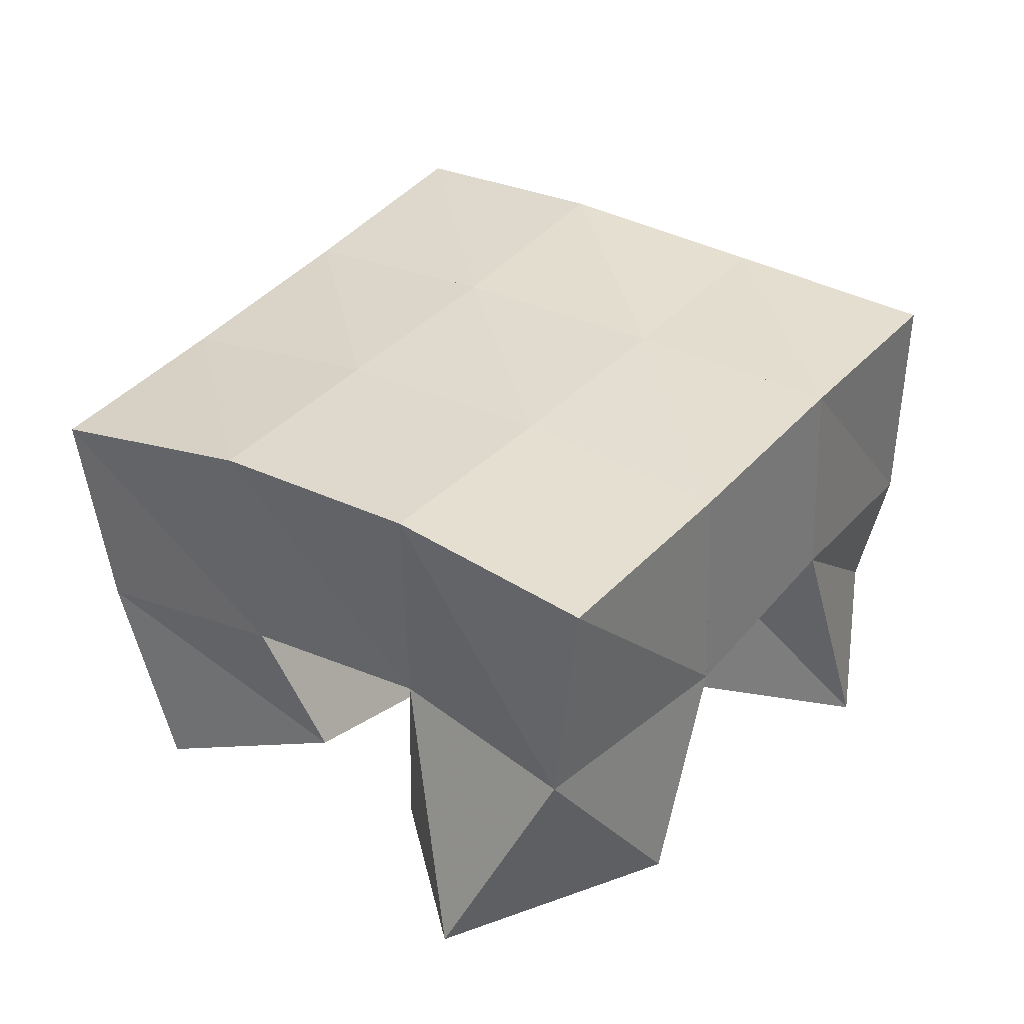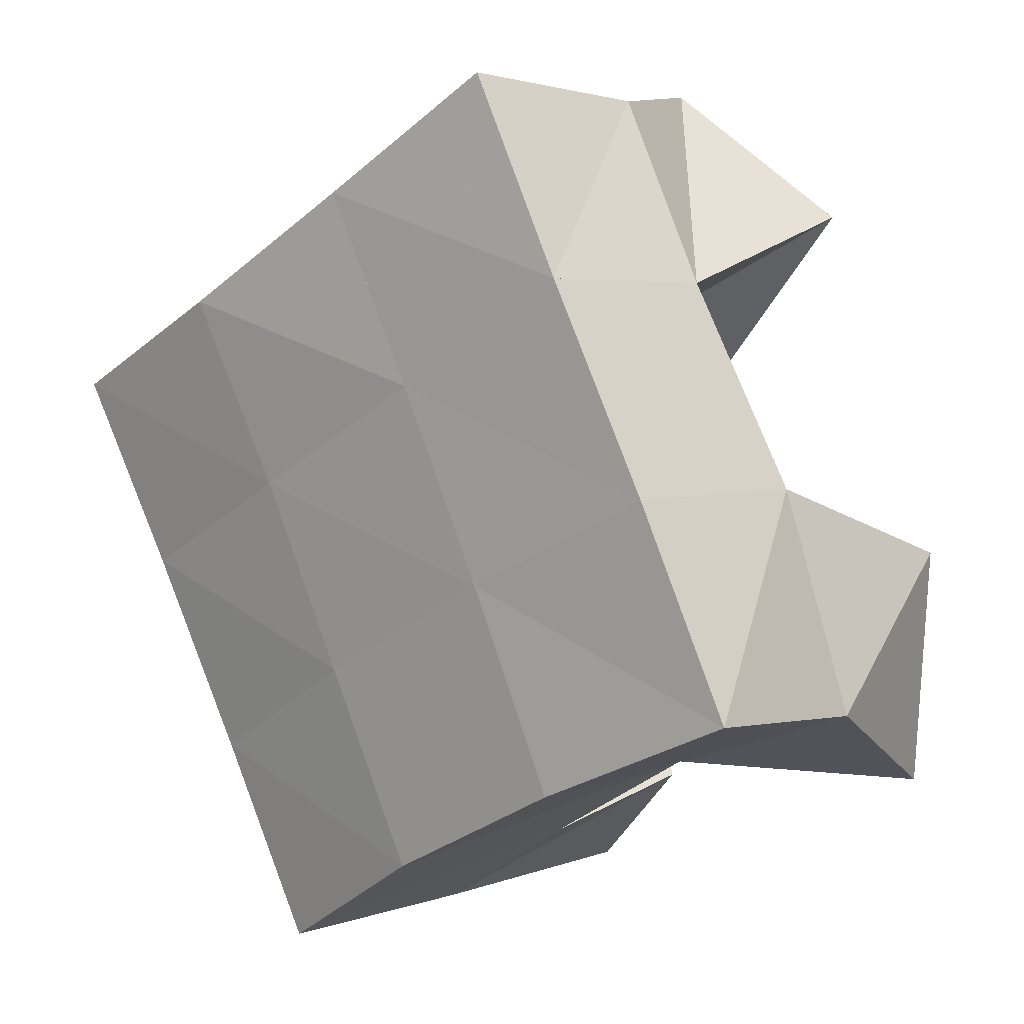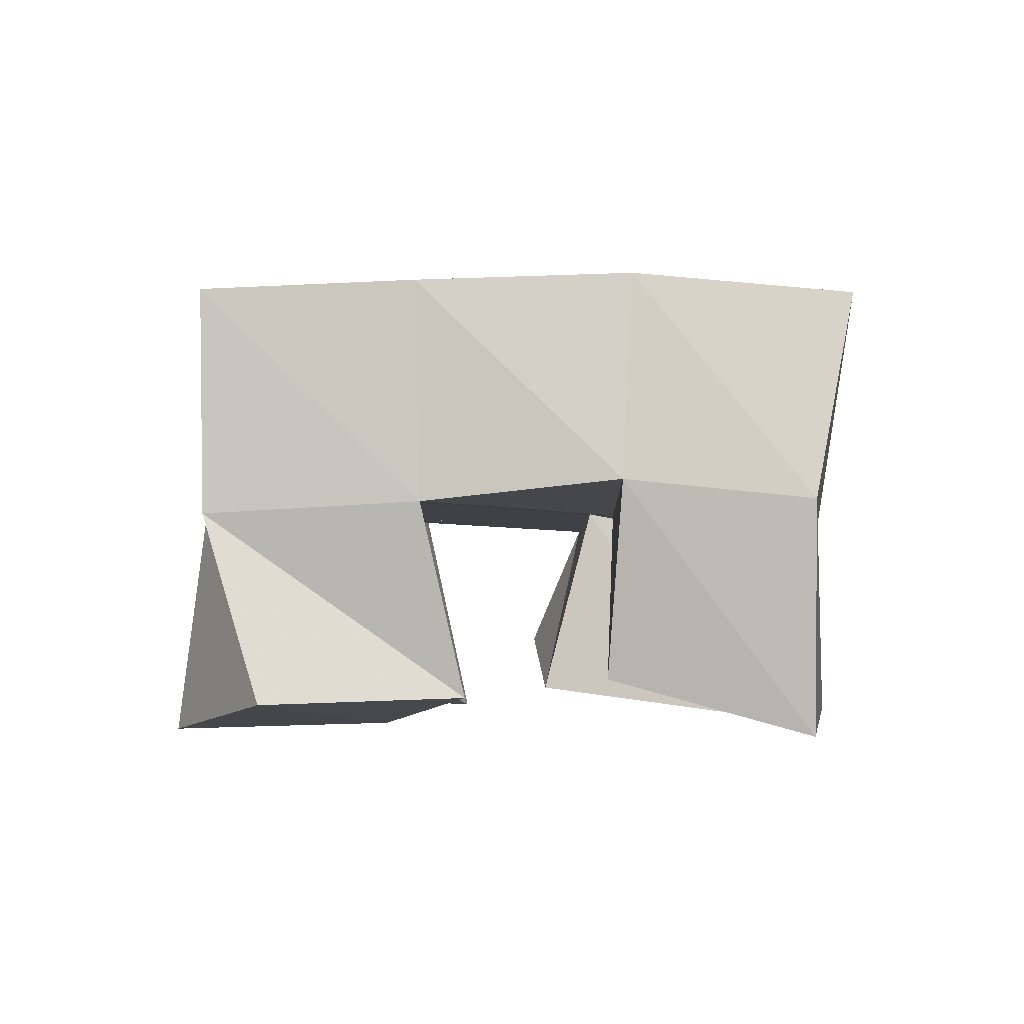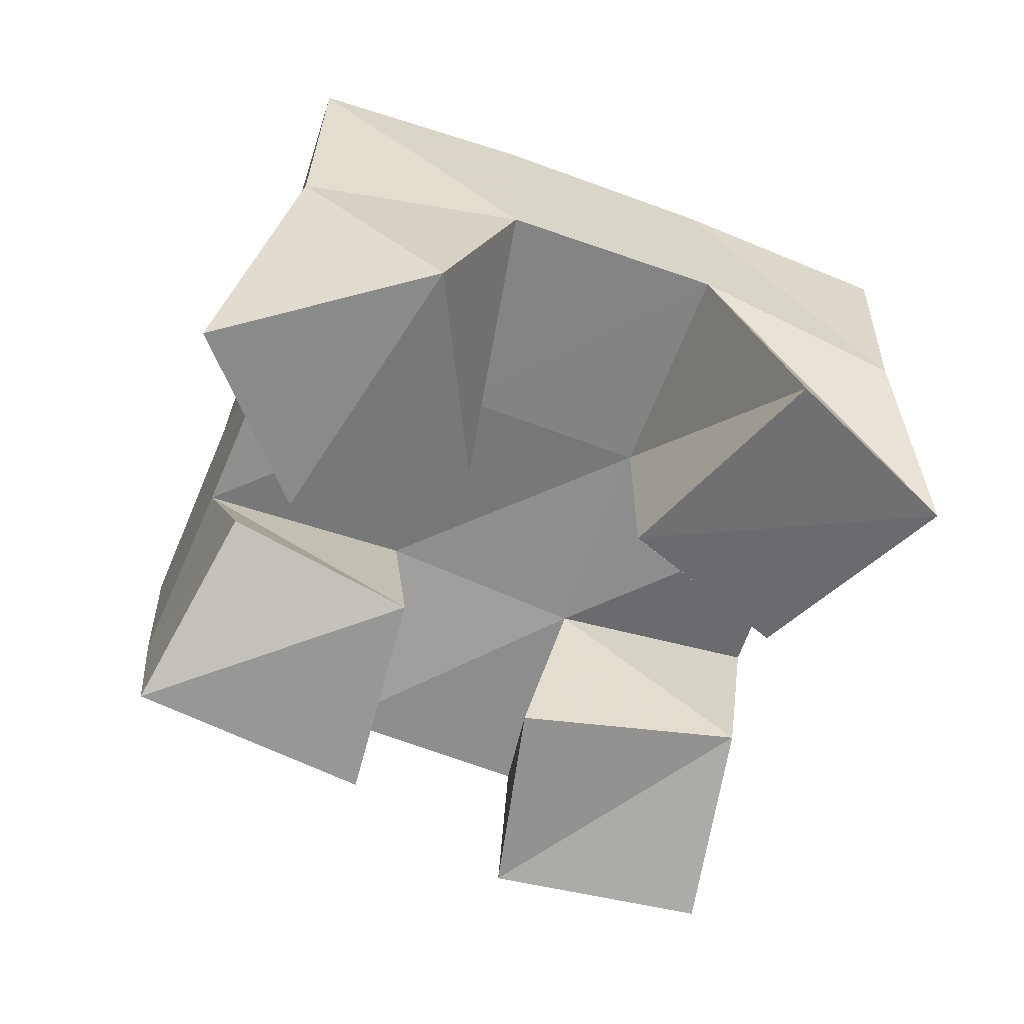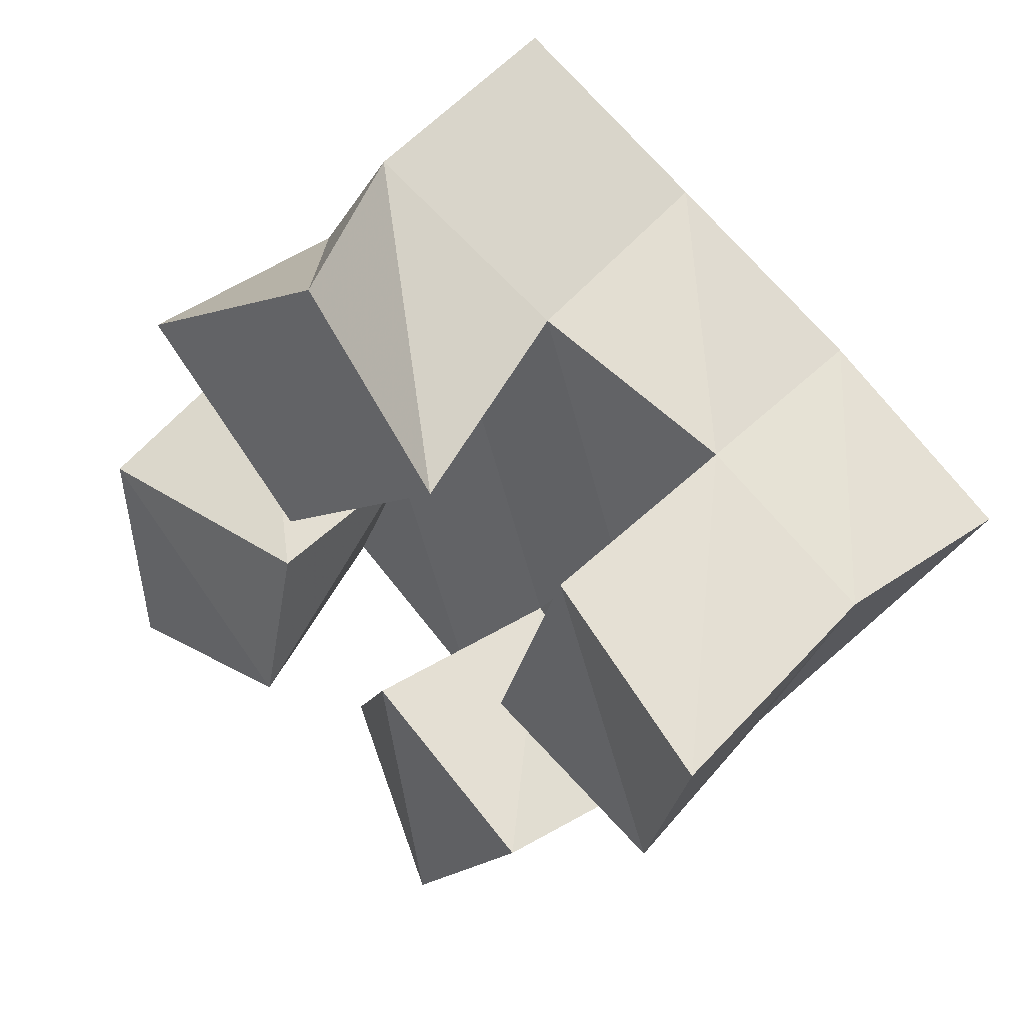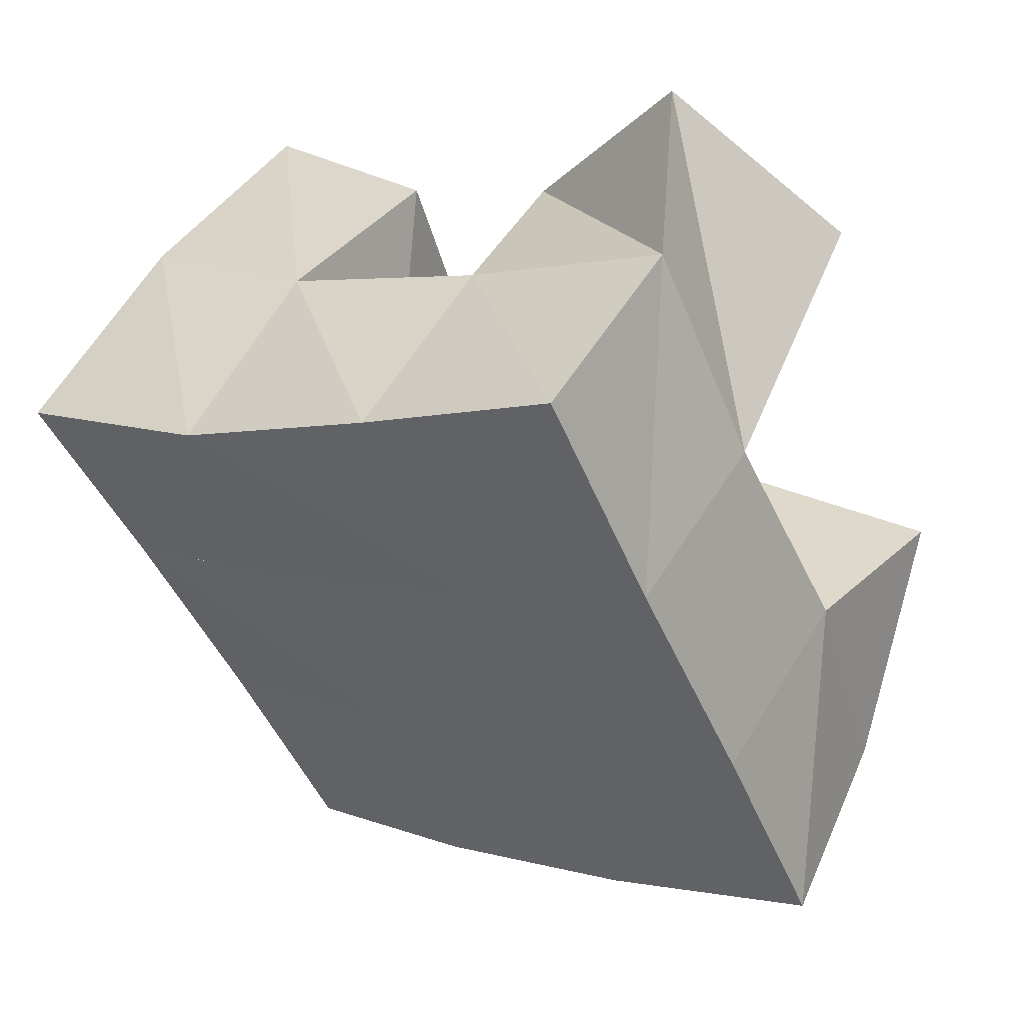
<metadata>
{"format":"obj","ext":"obj","renderer":"f3d","projection":"perspective","resolution":1024,"background":"white","views":[{"elev":34.4,"azim":-119.0,"up":"+Y"},{"elev":2.5,"azim":-137.6,"up":"+Z"},{"elev":-1.6,"azim":23.9,"up":"+Y"},{"elev":-60.9,"azim":-85.5,"up":"+Y"},{"elev":51.4,"azim":40.1,"up":"+Z"},{"elev":48.2,"azim":-152.3,"up":"+Z"}]}
</metadata>
<code>
v 1.831 0.1 -0.072
v 1.816 0.1495 -0.05085
v 1.876 0.1001 -0.05803
v 1.86 0.153 -0.06488
v 1.823 0.1058 -0.01707
v 1.83 0.1531 -0.001122
v 1.877 0.1107 -0.01608
v 1.877 0.1518 -0.01941
v 1.947 0.1088 -0.008088
v 1.945 0.1524 0.003029
v 1.993 0.1039 -0.01854
v 1.992 0.148 -0.01597
v 1.96 0.1131 0.04422
v 1.966 0.1593 0.0495
v 2.006 0.1003 0.0311
v 2.008 0.1547 0.03585
v 1.855 0.1 0.06329
v 1.853 0.1569 0.04516
v 1.892 0.1 0.02301
v 1.899 0.1555 0.02314
v 1.896 0.1083 0.095
v 1.878 0.1514 0.08861
v 1.928 0.1085 0.05339
v 1.922 0.1543 0.06603
v 1.89 0.1187 -0.07485
v 1.9 0.1501 -0.08571
v 1.927 0.1 -0.1015
v 1.941 0.1449 -0.1082
v 1.911 0.1066 -0.03471
v 1.922 0.1539 -0.04012
v 1.958 0.1 -0.05171
v 1.968 0.1445 -0.06003
v 1.812 0.1999 -0.04816
v 1.858 0.2025 -0.06715
v 1.832 0.2025 -0.002157
v 1.878 0.2032 -0.02233
v 1.854 0.2041 0.04445
v 1.899 0.2044 0.02184
v 1.878 0.2028 0.0902
v 1.921 0.2056 0.06635
v 1.905 0.1995 -0.08847
v 1.926 0.2003 -0.04461
v 1.946 0.2025 -0.001132
v 1.966 0.2077 0.04256
v 1.949 0.1908 -0.1121
v 1.972 0.1924 -0.06761
v 1.993 0.1967 -0.02196
v 2.013 0.203 0.02287
f 1 2 4
f 3 1 4
f 2 6 8
f 4 2 8
f 6 5 7
f 8 6 7
f 5 1 3
f 7 5 3
f 8 7 3
f 4 8 3
f 2 1 5
f 6 2 5
f 9 10 12
f 11 9 12
f 10 14 16
f 12 10 16
f 14 13 15
f 16 14 15
f 13 9 11
f 15 13 11
f 16 15 11
f 12 16 11
f 10 9 13
f 14 10 13
f 17 18 20
f 19 17 20
f 18 22 24
f 20 18 24
f 22 21 23
f 24 22 23
f 21 17 19
f 23 21 19
f 24 23 19
f 20 24 19
f 18 17 21
f 22 18 21
f 25 26 28
f 27 25 28
f 26 30 32
f 28 26 32
f 30 29 31
f 32 30 31
f 29 25 27
f 31 29 27
f 32 31 27
f 28 32 27
f 26 25 29
f 30 26 29
f 2 33 34
f 4 2 34
f 33 35 36
f 34 33 36
f 35 6 8
f 36 35 8
f 6 2 4
f 8 6 4
f 36 8 4
f 34 36 4
f 33 2 6
f 35 33 6
f 6 35 36
f 8 6 36
f 35 37 38
f 36 35 38
f 37 18 20
f 38 37 20
f 18 6 8
f 20 18 8
f 38 20 8
f 36 38 8
f 35 6 18
f 37 35 18
f 18 37 38
f 20 18 38
f 37 39 40
f 38 37 40
f 39 22 24
f 40 39 24
f 22 18 20
f 24 22 20
f 40 24 20
f 38 40 20
f 37 18 22
f 39 37 22
f 4 34 41
f 26 4 41
f 34 36 42
f 41 34 42
f 36 8 30
f 42 36 30
f 8 4 26
f 30 8 26
f 42 30 26
f 41 42 26
f 34 4 8
f 36 34 8
f 8 36 42
f 30 8 42
f 36 38 43
f 42 36 43
f 38 20 10
f 43 38 10
f 20 8 30
f 10 20 30
f 43 10 30
f 42 43 30
f 36 8 20
f 38 36 20
f 20 38 43
f 10 20 43
f 38 40 44
f 43 38 44
f 40 24 14
f 44 40 14
f 24 20 10
f 14 24 10
f 44 14 10
f 43 44 10
f 38 20 24
f 40 38 24
f 26 41 45
f 28 26 45
f 41 42 46
f 45 41 46
f 42 30 32
f 46 42 32
f 30 26 28
f 32 30 28
f 46 32 28
f 45 46 28
f 41 26 30
f 42 41 30
f 30 42 46
f 32 30 46
f 42 43 47
f 46 42 47
f 43 10 12
f 47 43 12
f 10 30 32
f 12 10 32
f 47 12 32
f 46 47 32
f 42 30 10
f 43 42 10
f 10 43 47
f 12 10 47
f 43 44 48
f 47 43 48
f 44 14 16
f 48 44 16
f 14 10 12
f 16 14 12
f 48 16 12
f 47 48 12
f 43 10 14
f 44 43 14

</code>
